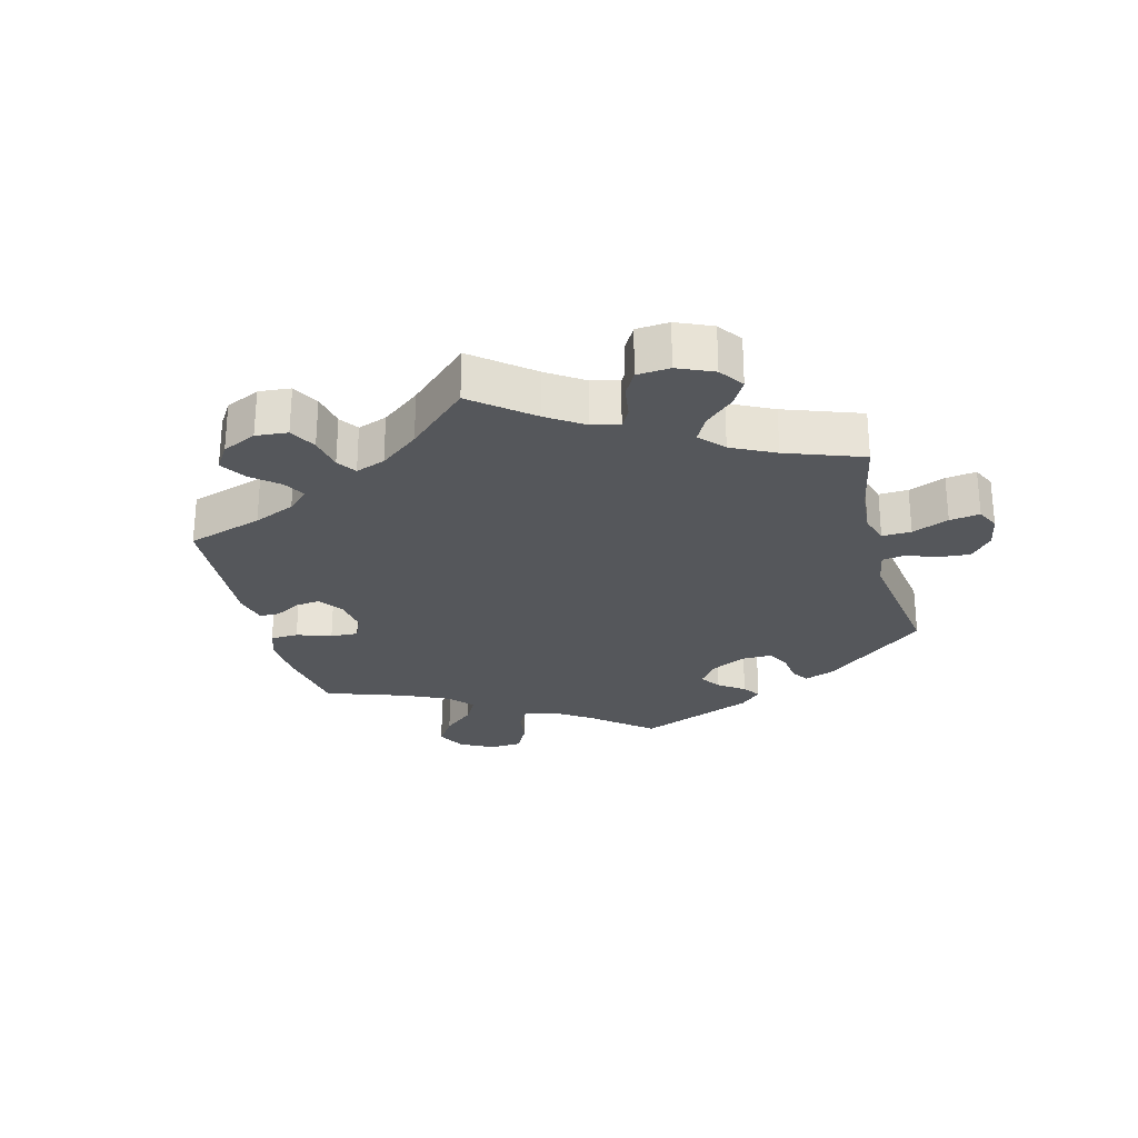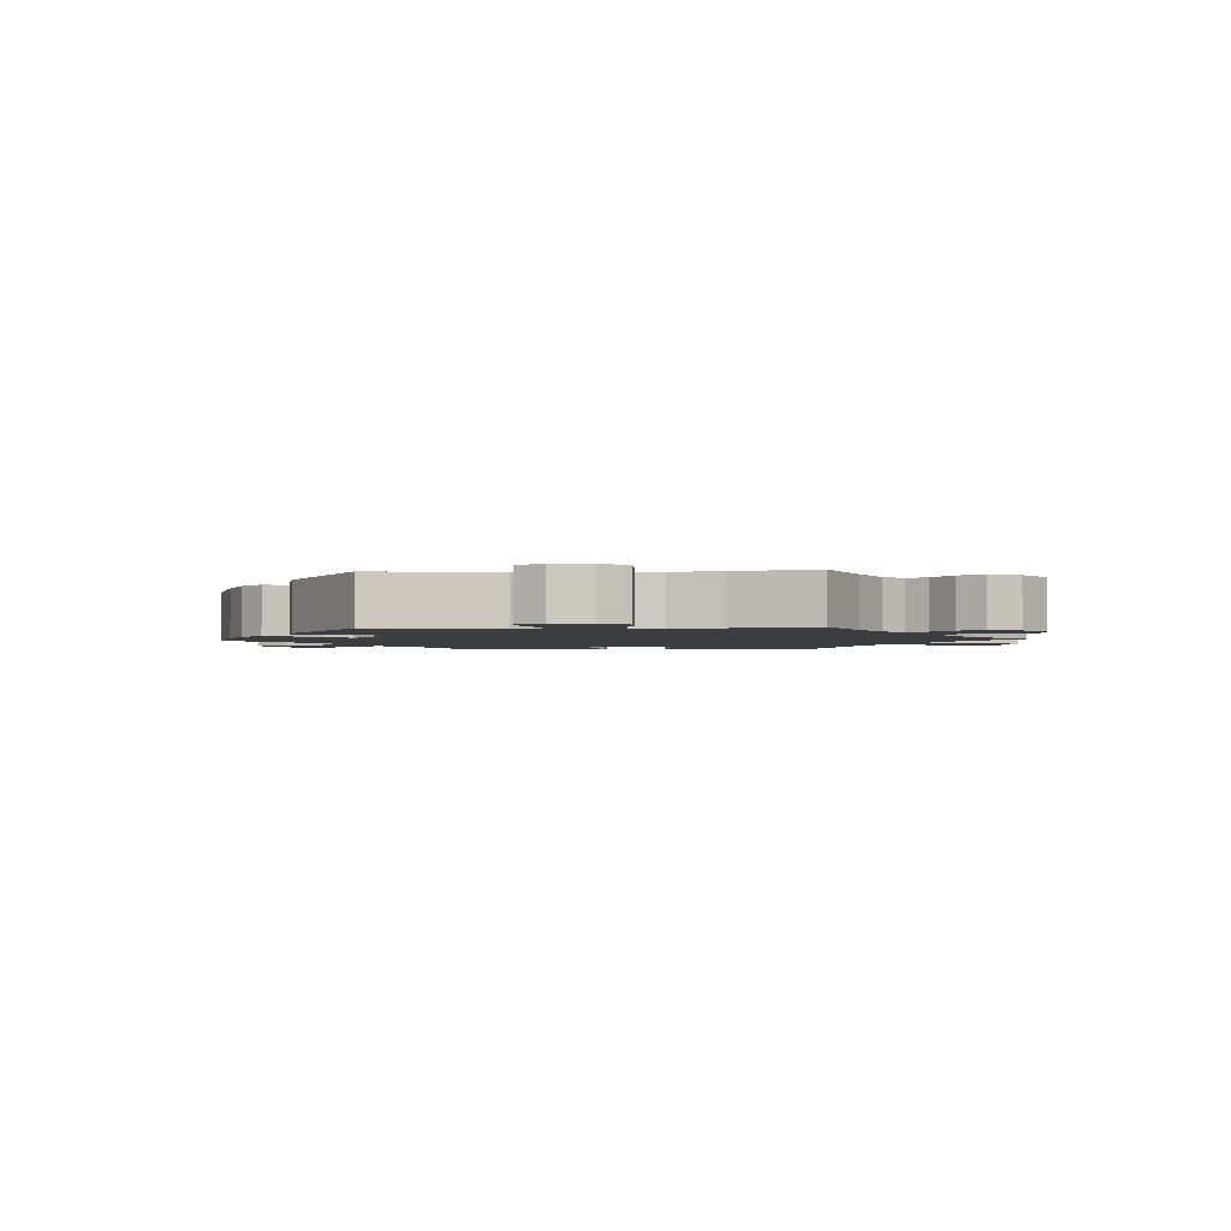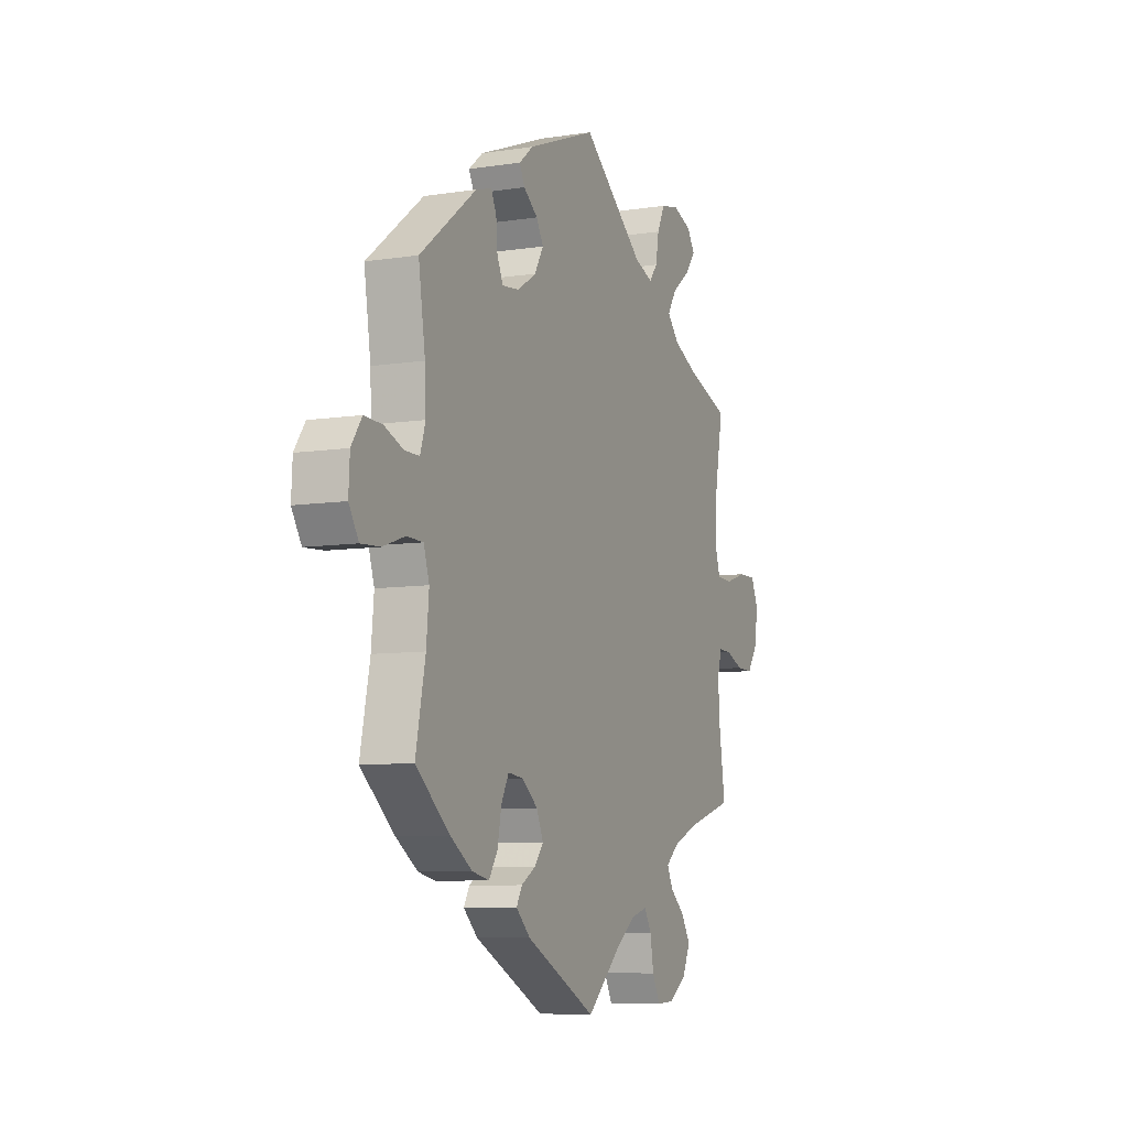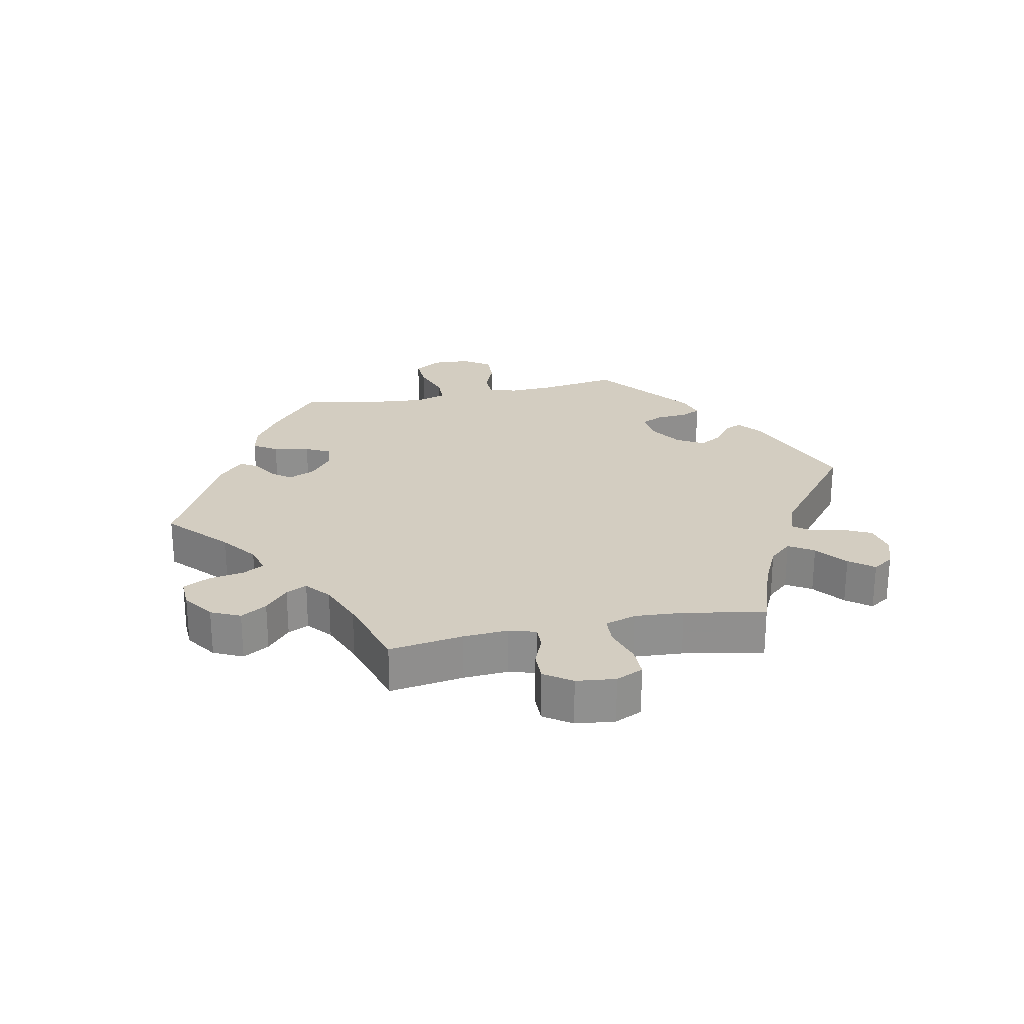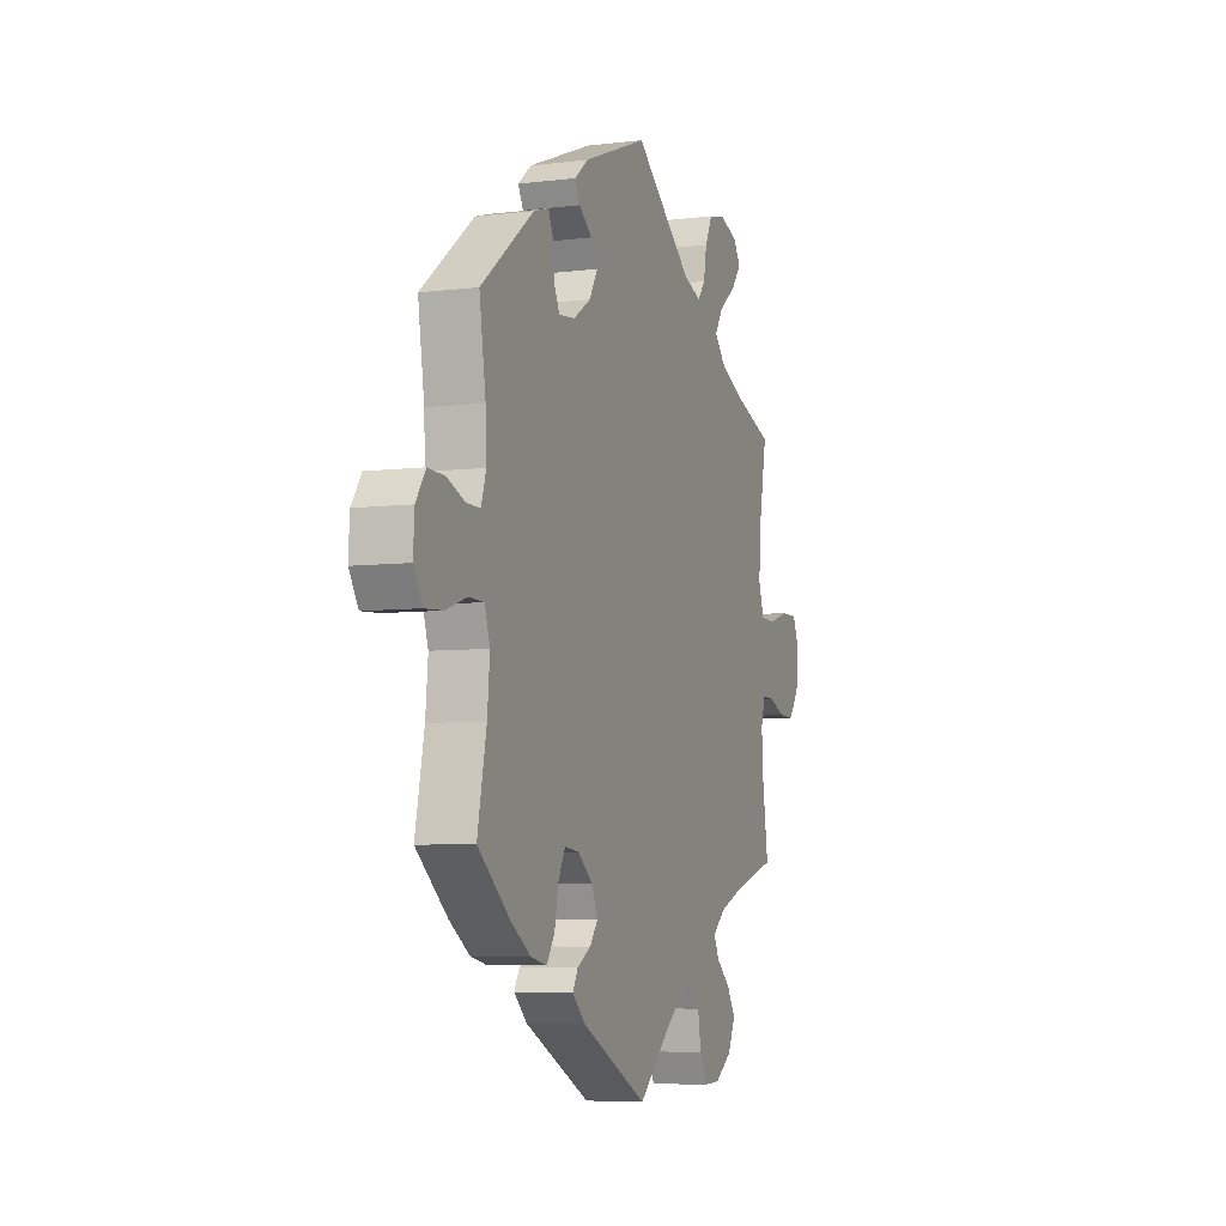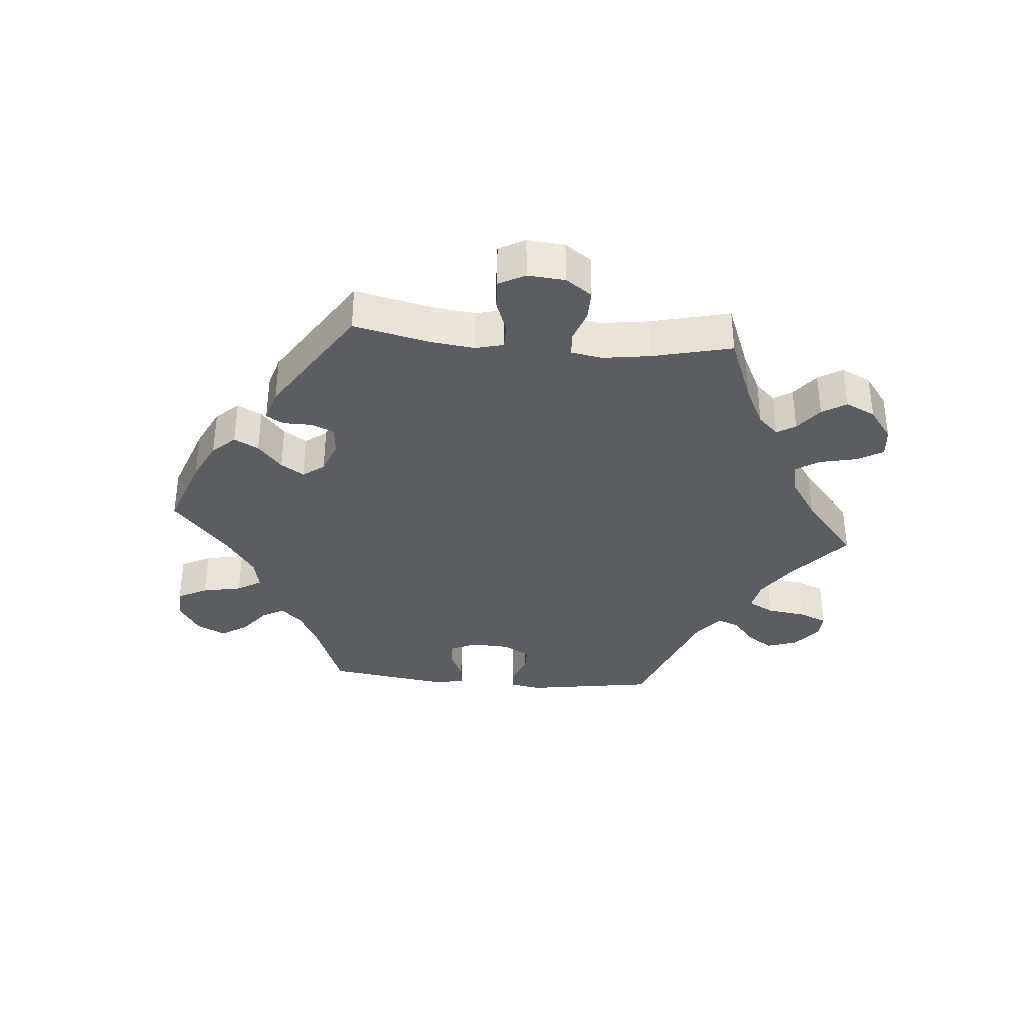
<metadata>
{"format":"obj","ext":"obj","renderer":"f3d","projection":"perspective","resolution":1024,"background":"white","views":[{"elev":-26.9,"azim":-105.6,"up":"+Y"},{"elev":-2.3,"azim":-145.9,"up":"+Y"},{"elev":-7.9,"azim":113.5,"up":"+Z"},{"elev":24.8,"azim":-101.7,"up":"+Y"},{"elev":-6.1,"azim":110.3,"up":"+Z"},{"elev":-35.6,"azim":-155.1,"up":"+Y"}]}
</metadata>
<code>
v -0.384 0.07 0.329
v -0.319 0.07 0.36
v -0.288 0.07 0.395
v -0.312 0.07 0.433
v -0.36 0.07 0.47
v -0.389 0.07 0.507
v -0.368 0.07 0.539
v -0.318 0.07 0.557
v -0.269 0.07 0.547
v -0.248 0.07 0.504
v -0.239 0.07 0.454
v -0.217 0.07 0.426
v -0.167 0.07 0.444
v 0 0.07 0.578
v 0.186 0.07 0.506
v 0.224 0.07 0.475
v 0.21 0.07 0.447
v 0.172 0.07 0.418
v 0.153 0.07 0.385
v 0.177 0.07 0.344
v 0.227 0.07 0.312
v 0.273 0.07 0.307
v 0.289 0.07 0.341
v 0.293 0.07 0.39
v 0.307 0.07 0.42
v 0.35 0.07 0.407
v 0.501 0.07 0.29
v 0.483 0.07 0.171
v 0.48 0.07 0.103
v 0.494 0.07 0.059
v 0.533 0.07 0.059
v 0.584 0.07 0.079
v 0.632 0.07 0.081
v 0.66 0.07 0.04
v 0.663 0.07 -0.018
v 0.637 0.07 -0.06
v 0.586 0.07 -0.057
v 0.527 0.07 -0.037
v 0.483 0.07 -0.038
v 0.468 0.07 -0.085
v 0.475 0.07 -0.161
v 0.501 0.07 -0.288
v 0.41 0.07 -0.365
v 0.352 0.07 -0.404
v 0.306 0.07 -0.414
v 0.283 0.07 -0.378
v 0.272 0.07 -0.323
v 0.252 0.07 -0.285
v 0.211 0.07 -0.29
v 0.169 0.07 -0.324
v 0.151 0.07 -0.365
v 0.174 0.07 -0.395
v 0.213 0.07 -0.418
v 0.228 0.07 -0.445
v 0.19 0.07 -0.481
v 0.001 0.07 -0.578
v -0.089 0.07 -0.496
v -0.144 0.07 -0.455
v -0.187 0.07 -0.443
v -0.206 0.07 -0.476
v -0.215 0.07 -0.53
v -0.236 0.07 -0.571
v -0.282 0.07 -0.569
v -0.33 0.07 -0.536
v -0.351 0.07 -0.491
v -0.327 0.07 -0.451
v -0.287 0.07 -0.416
v -0.272 0.07 -0.384
v -0.309 0.07 -0.353
v -0.379 0.07 -0.325
v -0.5 0.07 -0.289
v -0.483 0.07 -0.175
v -0.479 0.07 -0.107
v -0.491 0.07 -0.065
v -0.525 0.07 -0.066
v -0.572 0.07 -0.085
v -0.616 0.07 -0.086
v -0.645 0.07 -0.044
v -0.652 0.07 0.016
v -0.633 0.07 0.058
v -0.587 0.07 0.058
v -0.53 0.07 0.04
v -0.487 0.07 0.042
v -0.472 0.07 0.09
v -0.477 0.07 0.165
v -0.5 0.07 0.289
v -0.384 0 0.329
v -0.319 0 0.36
v -0.288 0 0.395
v -0.312 0 0.433
v -0.36 0 0.47
v -0.389 0 0.507
v -0.368 0 0.539
v -0.318 0 0.557
v -0.269 0 0.547
v -0.248 0 0.504
v -0.239 0 0.454
v -0.217 0 0.426
v -0.167 0 0.444
v 0 0 0.578
v 0.186 0 0.506
v 0.224 0 0.475
v 0.21 0 0.447
v 0.172 0 0.418
v 0.153 0 0.385
v 0.177 0 0.344
v 0.227 0 0.312
v 0.273 0 0.307
v 0.289 0 0.341
v 0.293 0 0.39
v 0.307 0 0.42
v 0.35 0 0.407
v 0.501 0 0.29
v 0.483 0 0.171
v 0.48 0 0.103
v 0.494 0 0.059
v 0.533 0 0.059
v 0.584 0 0.079
v 0.632 0 0.081
v 0.66 0 0.04
v 0.663 0 -0.018
v 0.637 0 -0.06
v 0.586 0 -0.057
v 0.527 0 -0.037
v 0.483 0 -0.038
v 0.468 0 -0.085
v 0.475 0 -0.161
v 0.501 0 -0.288
v 0.41 0 -0.365
v 0.352 0 -0.404
v 0.306 0 -0.414
v 0.283 0 -0.378
v 0.272 0 -0.323
v 0.252 0 -0.285
v 0.211 0 -0.29
v 0.169 0 -0.324
v 0.151 0 -0.365
v 0.174 0 -0.395
v 0.213 0 -0.418
v 0.228 0 -0.445
v 0.19 0 -0.481
v 0.001 0 -0.578
v -0.089 0 -0.496
v -0.144 0 -0.455
v -0.187 0 -0.443
v -0.206 0 -0.476
v -0.215 0 -0.53
v -0.236 0 -0.571
v -0.282 0 -0.569
v -0.33 0 -0.536
v -0.351 0 -0.491
v -0.327 0 -0.451
v -0.287 0 -0.416
v -0.272 0 -0.384
v -0.309 0 -0.353
v -0.379 0 -0.325
v -0.5 0 -0.289
v -0.483 0 -0.175
v -0.479 0 -0.107
v -0.491 0 -0.065
v -0.525 0 -0.066
v -0.572 0 -0.085
v -0.616 0 -0.086
v -0.645 0 -0.044
v -0.652 0 0.016
v -0.633 0 0.058
v -0.587 0 0.058
v -0.53 0 0.04
v -0.487 0 0.042
v -0.472 0 0.09
v -0.477 0 0.165
v -0.5 0 0.289
f 85 86 1
f 84 85 1 2
f 83 84 2 3
f 79 80 81 82
f 79 82 83
f 78 79 83
f 75 76 77 78
f 74 75 78 83
f 73 74 83 3
f 70 71 72
f 69 70 72 73
f 68 69 73 3
f 64 65 66 67
f 64 67 68
f 63 64 68
f 60 61 62 63
f 59 60 63 68
f 58 59 68 3
f 54 55 56 57
f 52 53 54 57
f 51 52 57 58
f 50 51 58 3
f 44 45 46 47
f 44 47 48
f 41 42 43 44
f 40 41 44 48
f 39 40 48 49
f 35 36 37 38
f 35 38 39
f 34 35 39
f 31 32 33 34
f 30 31 34 39
f 29 30 39 49
f 25 26 27 28
f 23 24 25 28
f 22 23 28 29
f 21 22 29 49
f 15 16 17 18
f 13 14 15 18
f 12 13 18 19
f 8 9 10 11
f 6 7 8 11
f 4 5 6 11
f 4 11 12
f 20 21 49 50
f 12 19 20 50
f 3 4 12 50
f 87 172 171
f 88 87 171 170
f 89 88 170 169
f 168 167 166 165
f 169 168 165
f 169 165 164
f 164 163 162 161
f 169 164 161 160
f 89 169 160 159
f 158 157 156
f 159 158 156 155
f 89 159 155 154
f 153 152 151 150
f 154 153 150
f 154 150 149
f 149 148 147 146
f 154 149 146 145
f 89 154 145 144
f 143 142 141 140
f 143 140 139 138
f 144 143 138 137
f 89 144 137 136
f 133 132 131 130
f 134 133 130
f 130 129 128 127
f 134 130 127 126
f 135 134 126 125
f 124 123 122 121
f 125 124 121
f 125 121 120
f 120 119 118 117
f 125 120 117 116
f 135 125 116 115
f 114 113 112 111
f 114 111 110 109
f 115 114 109 108
f 135 115 108 107
f 104 103 102 101
f 104 101 100 99
f 105 104 99 98
f 97 96 95 94
f 97 94 93 92
f 97 92 91 90
f 98 97 90
f 136 135 107 106
f 136 106 105 98
f 136 98 90 89
f 1 87 88 2
f 2 88 89 3
f 3 89 90 4
f 4 90 91 5
f 5 91 92 6
f 6 92 93 7
f 7 93 94 8
f 8 94 95 9
f 9 95 96 10
f 10 96 97 11
f 11 97 98 12
f 12 98 99 13
f 13 99 100 14
f 14 100 101 15
f 15 101 102 16
f 16 102 103 17
f 17 103 104 18
f 18 104 105 19
f 19 105 106 20
f 20 106 107 21
f 21 107 108 22
f 22 108 109 23
f 23 109 110 24
f 24 110 111 25
f 25 111 112 26
f 26 112 113 27
f 27 113 114 28
f 28 114 115 29
f 29 115 116 30
f 30 116 117 31
f 31 117 118 32
f 32 118 119 33
f 33 119 120 34
f 34 120 121 35
f 35 121 122 36
f 36 122 123 37
f 37 123 124 38
f 38 124 125 39
f 39 125 126 40
f 40 126 127 41
f 41 127 128 42
f 42 128 129 43
f 43 129 130 44
f 44 130 131 45
f 45 131 132 46
f 46 132 133 47
f 47 133 134 48
f 48 134 135 49
f 49 135 136 50
f 50 136 137 51
f 51 137 138 52
f 52 138 139 53
f 53 139 140 54
f 54 140 141 55
f 55 141 142 56
f 56 142 143 57
f 57 143 144 58
f 58 144 145 59
f 59 145 146 60
f 60 146 147 61
f 61 147 148 62
f 62 148 149 63
f 63 149 150 64
f 64 150 151 65
f 65 151 152 66
f 66 152 153 67
f 67 153 154 68
f 68 154 155 69
f 69 155 156 70
f 70 156 157 71
f 71 157 158 72
f 72 158 159 73
f 73 159 160 74
f 74 160 161 75
f 75 161 162 76
f 76 162 163 77
f 77 163 164 78
f 78 164 165 79
f 79 165 166 80
f 80 166 167 81
f 81 167 168 82
f 82 168 169 83
f 83 169 170 84
f 84 170 171 85
f 85 171 172 86
f 86 172 87 1

</code>
